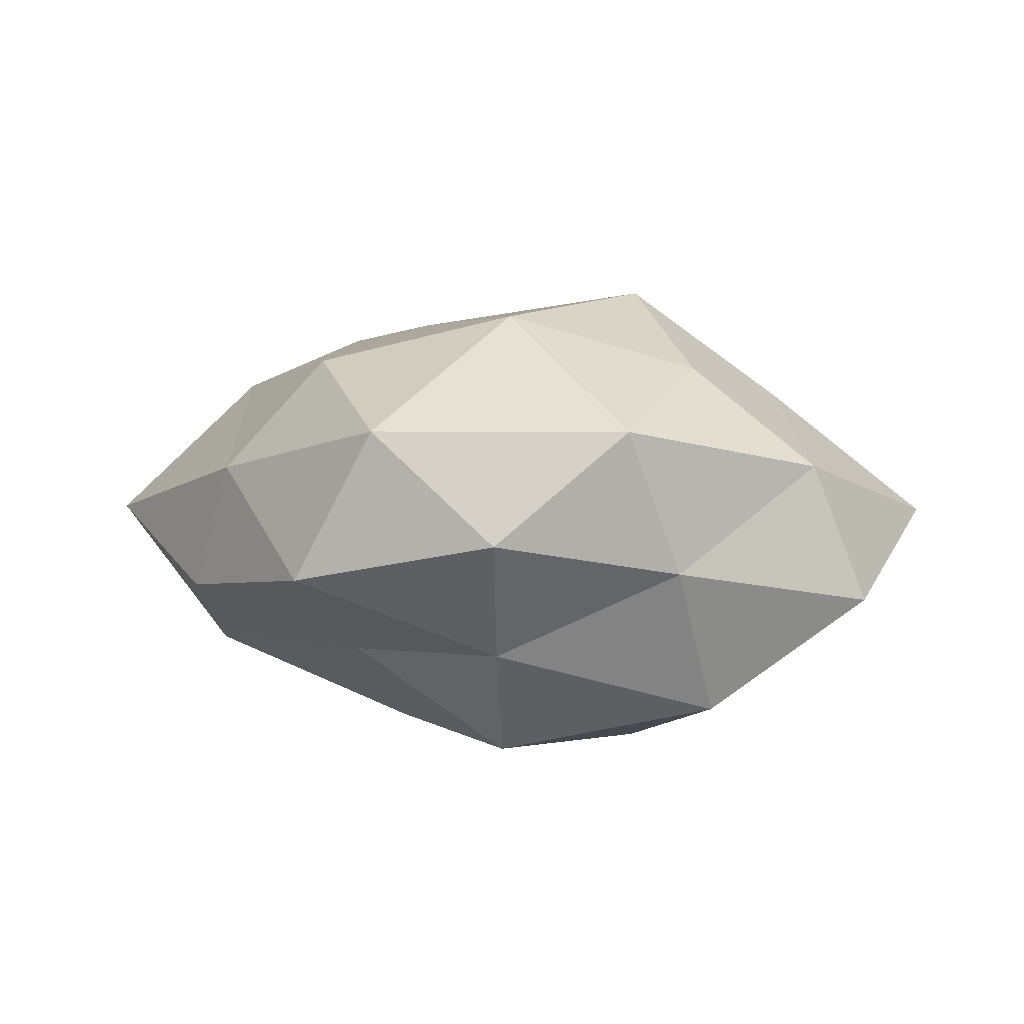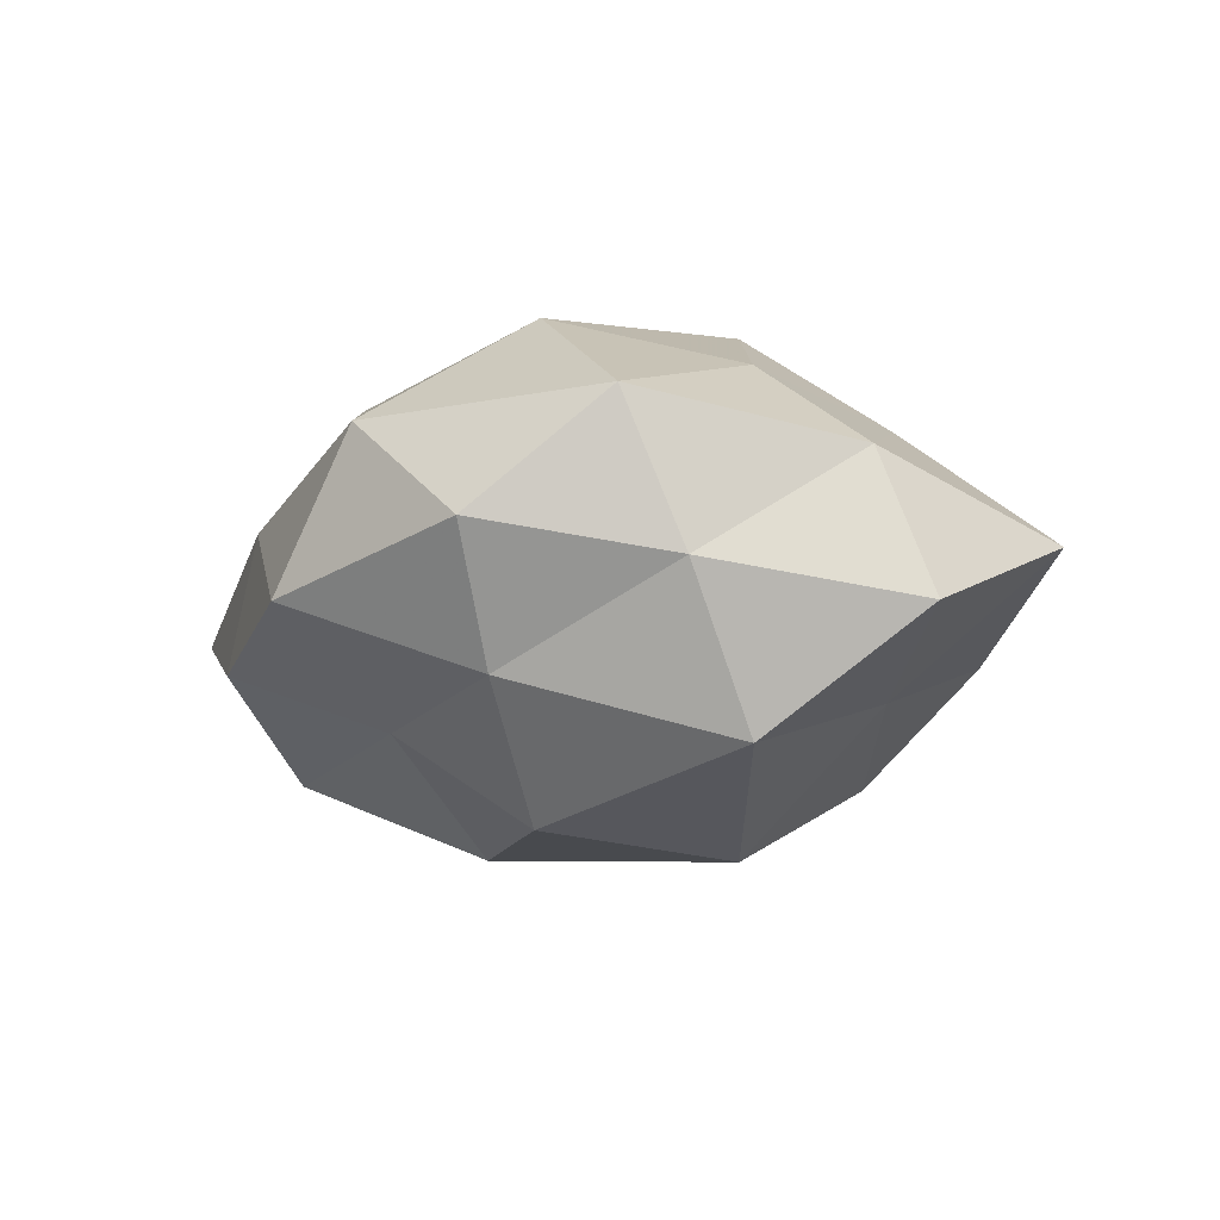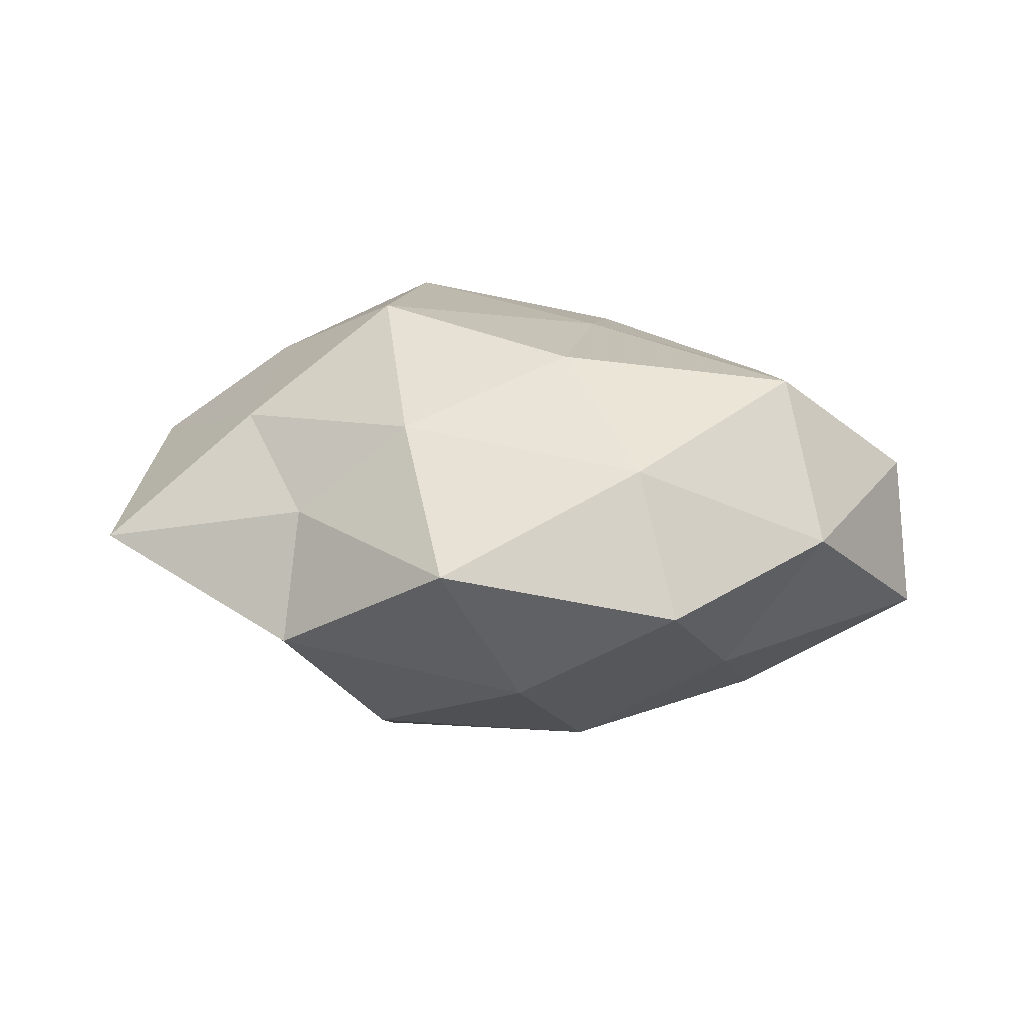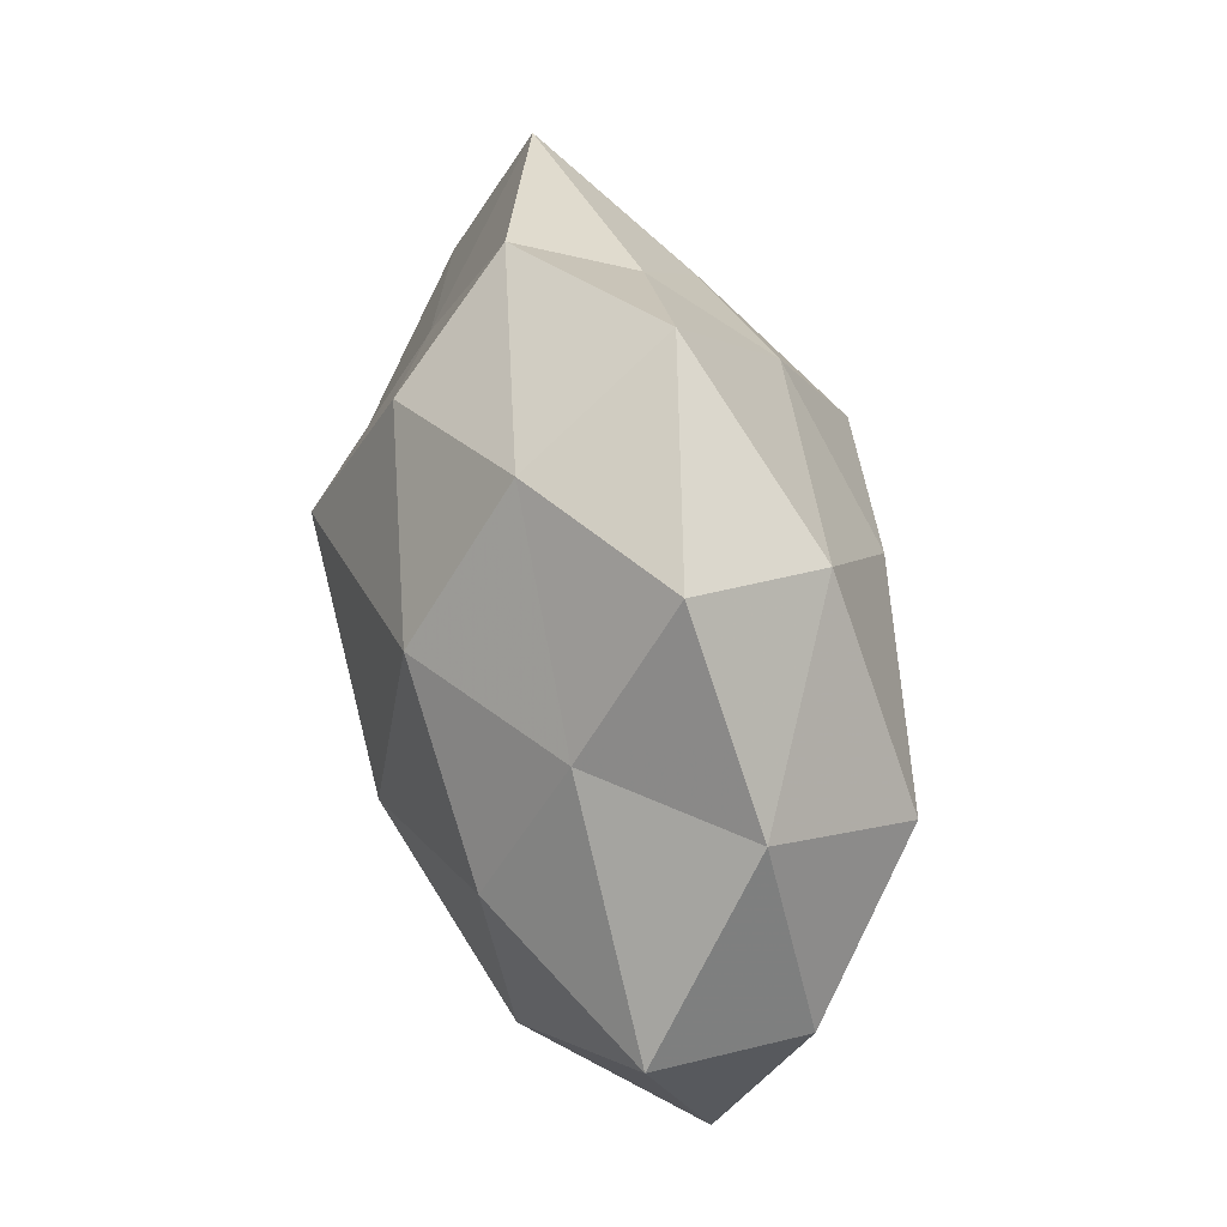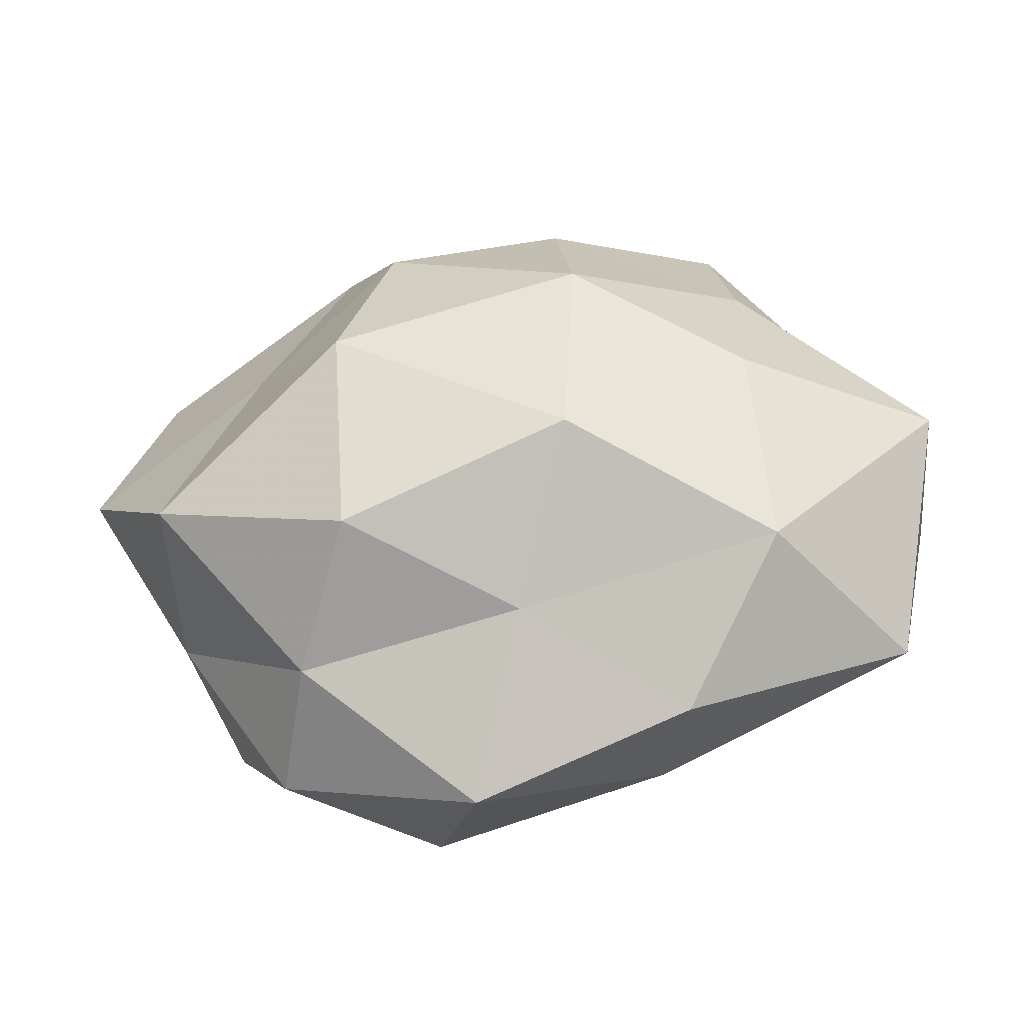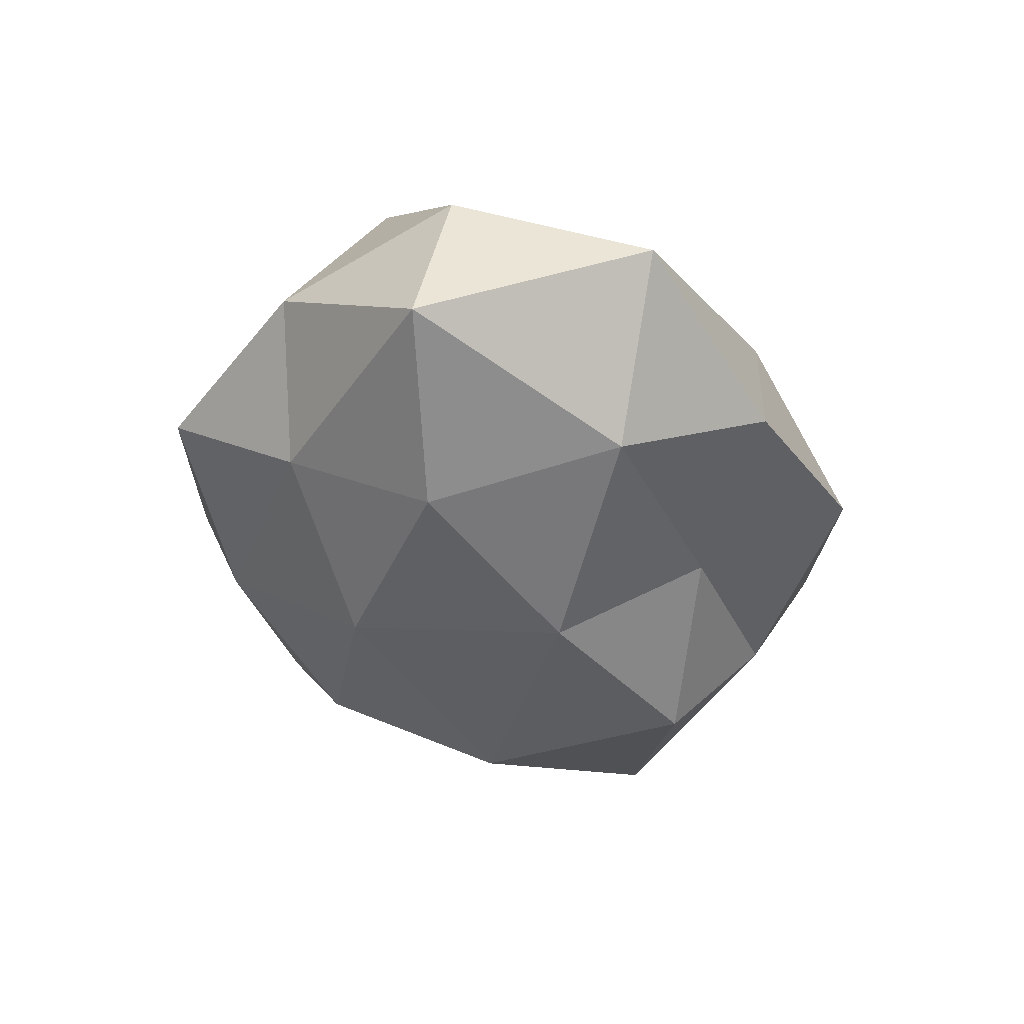
<metadata>
{"format":"obj","ext":"obj","renderer":"f3d","projection":"perspective","resolution":1024,"background":"white","views":[{"elev":6.4,"azim":40.3,"up":"+Z"},{"elev":-10.8,"azim":56.6,"up":"+Z"},{"elev":17.8,"azim":-168.5,"up":"+Z"},{"elev":53.5,"azim":-102.7,"up":"+Y"},{"elev":-36.2,"azim":-168.3,"up":"+Y"},{"elev":-35.6,"azim":-77.1,"up":"+Z"}]}
</metadata>
<code>
v -0.04358 0.0002757 -0.007603
v -0.02209 0.03205 0.0001071
v -0.009595 -0.006388 -0.02335
v 0.02594 0.01417 0.01323
v -0.02648 0.003053 -0.01742
v 0.003052 -0.03551 -0.003726
v 0.01757 0.02481 0.006252
v -0.006399 0.03015 -0.009523
v -0.03868 -0.02196 -0.0003842
v -0.02557 0.01781 -0.009408
v 0.04 0.0003753 0.00723
v -0.01003 0.01511 -0.01988
v 0.02352 -0.02927 0.0006703
v 0.01881 -0.02336 -0.01111
v 0.01258 0.007029 0.02408
v -0.02816 -0.01648 -0.01518
v 0.009635 0.02312 -0.01676
v -0.00315 -0.02042 -0.01319
v 0.03959 0.02145 0.00114
v 0.03278 -0.006734 -0.01712
v -0.04157 -0.002768 0.006958
v 0.04419 0.003399 -0.006102
v 0.006665 0.02332 0.01545
v -0.01814 -0.0296 -0.00676
v 0.01378 -0.01539 0.02198
v 0.01205 -0.01469 -0.02281
v -0.01753 0.02638 0.01306
v 0.03178 -0.01922 0.01136
v 0.02537 0.01327 -0.01128
v 0.01765 0.031 -0.00549
v 0.01306 0.006136 -0.02456
v -0.02542 -0.01427 0.01358
v -0.03501 0.01634 0.003793
v -0.006429 -0.02192 0.01715
v 0.01002 -0.03179 0.01108
v 0.03401 -0.01392 -0.002623
v -0.02997 0.00744 0.01803
v 0.027 -0.002151 0.01663
v -7.706e-05 0.03706 0.004626
v -0.007872 0.01369 0.02105
v -0.01387 -0.02889 0.006009
v -0.007788 -0.00434 0.02047
f 10 5 1
f 2 8 10
f 5 12 3
f 10 12 5
f 8 12 10
f 13 6 14
f 1 5 16
f 3 16 5
f 1 16 9
f 8 17 12
f 6 18 14
f 18 16 3
f 4 19 7
f 11 19 4
f 21 1 9
f 11 22 19
f 7 23 4
f 23 15 4
f 9 16 24
f 6 24 18
f 18 24 16
f 26 18 3
f 14 18 26
f 14 26 20
f 29 19 22
f 22 20 29
f 8 30 17
f 30 7 19
f 17 30 29
f 30 19 29
f 12 31 3
f 12 17 31
f 3 31 26
f 20 26 31
f 29 31 17
f 20 31 29
f 9 32 21
f 10 1 33
f 2 10 33
f 33 1 21
f 2 33 27
f 13 35 6
f 13 28 35
f 28 25 35
f 35 25 34
f 13 14 36
f 14 20 36
f 36 22 11
f 36 20 22
f 36 11 28
f 13 36 28
f 37 21 32
f 33 21 37
f 33 37 27
f 38 11 4
f 4 15 38
f 25 38 15
f 28 11 38
f 28 38 25
f 2 39 8
f 39 23 7
f 2 27 39
f 27 23 39
f 39 7 30
f 39 30 8
f 23 40 15
f 27 40 23
f 27 37 40
f 6 41 24
f 24 41 9
f 41 32 9
f 41 34 32
f 35 41 6
f 35 34 41
f 25 15 42
f 34 25 42
f 42 32 34
f 37 32 42
f 42 15 40
f 40 37 42

</code>
